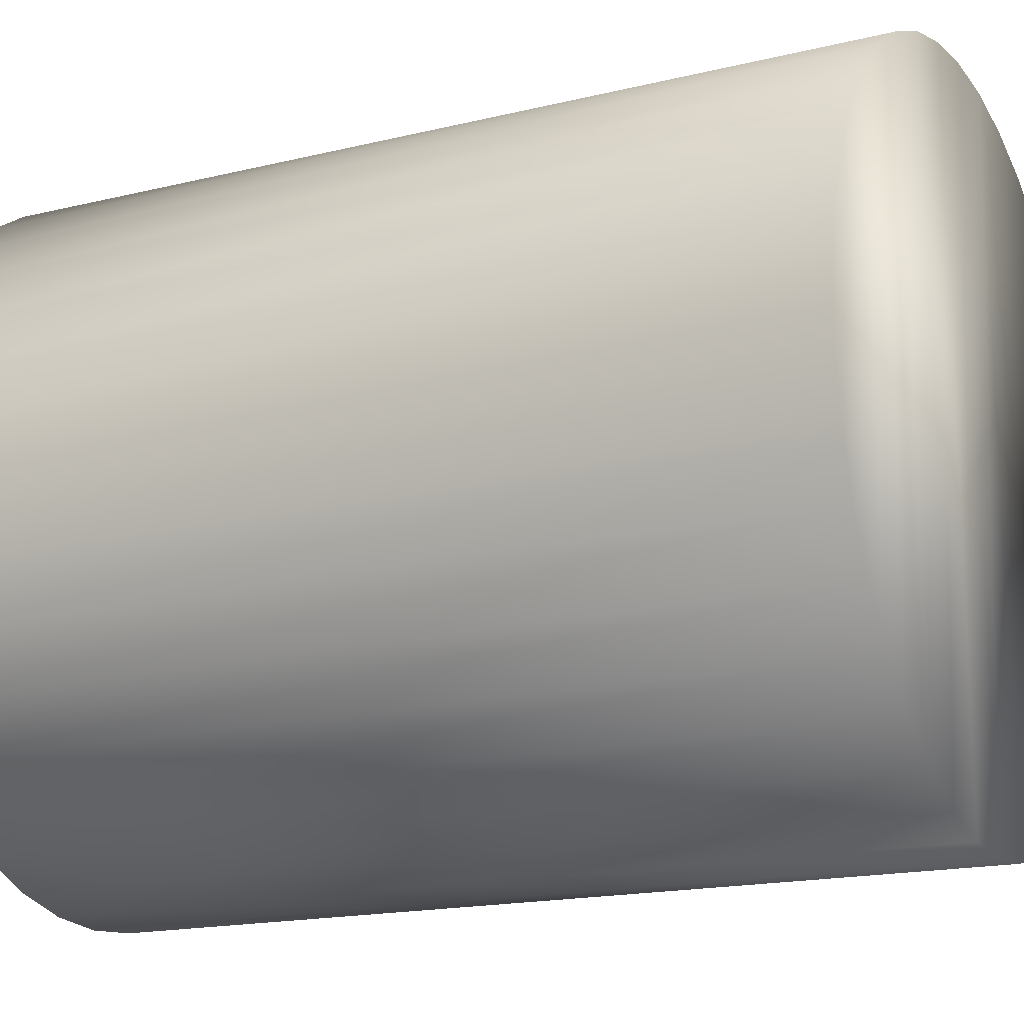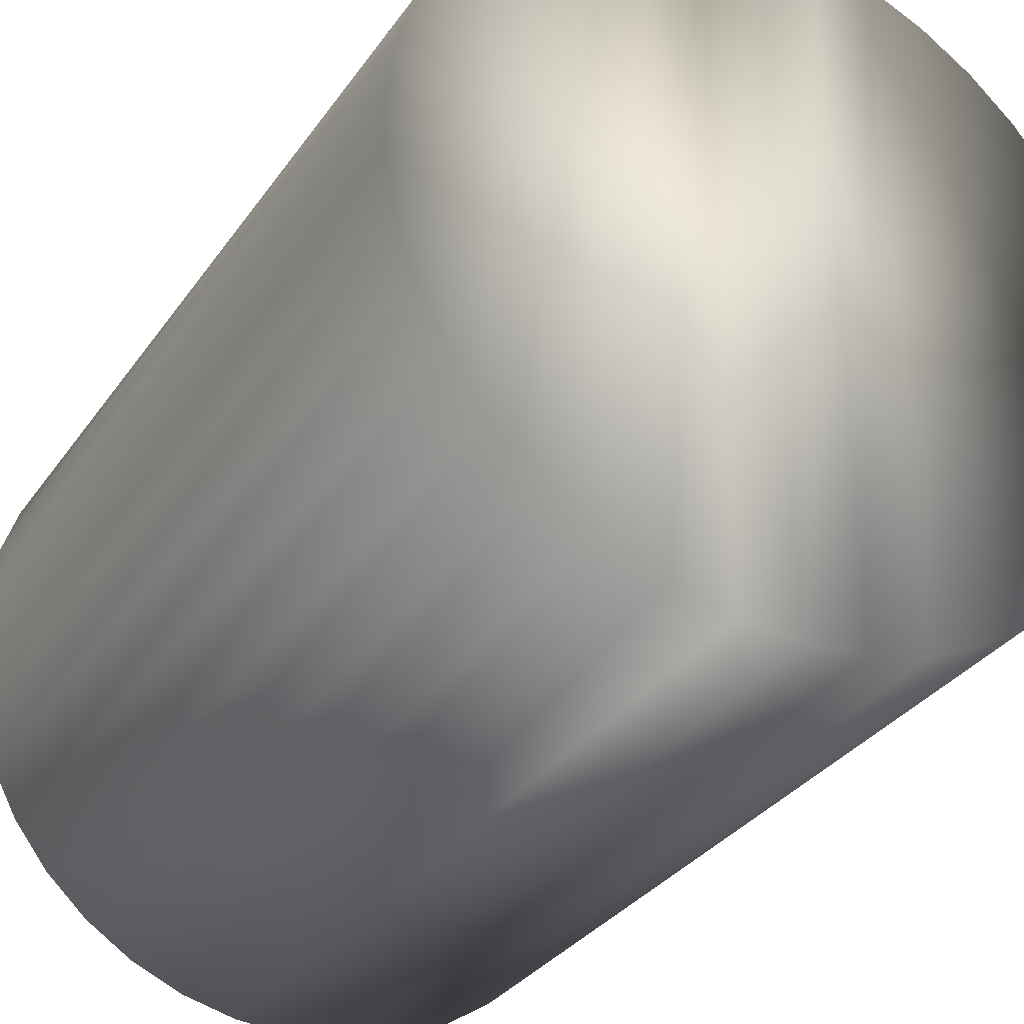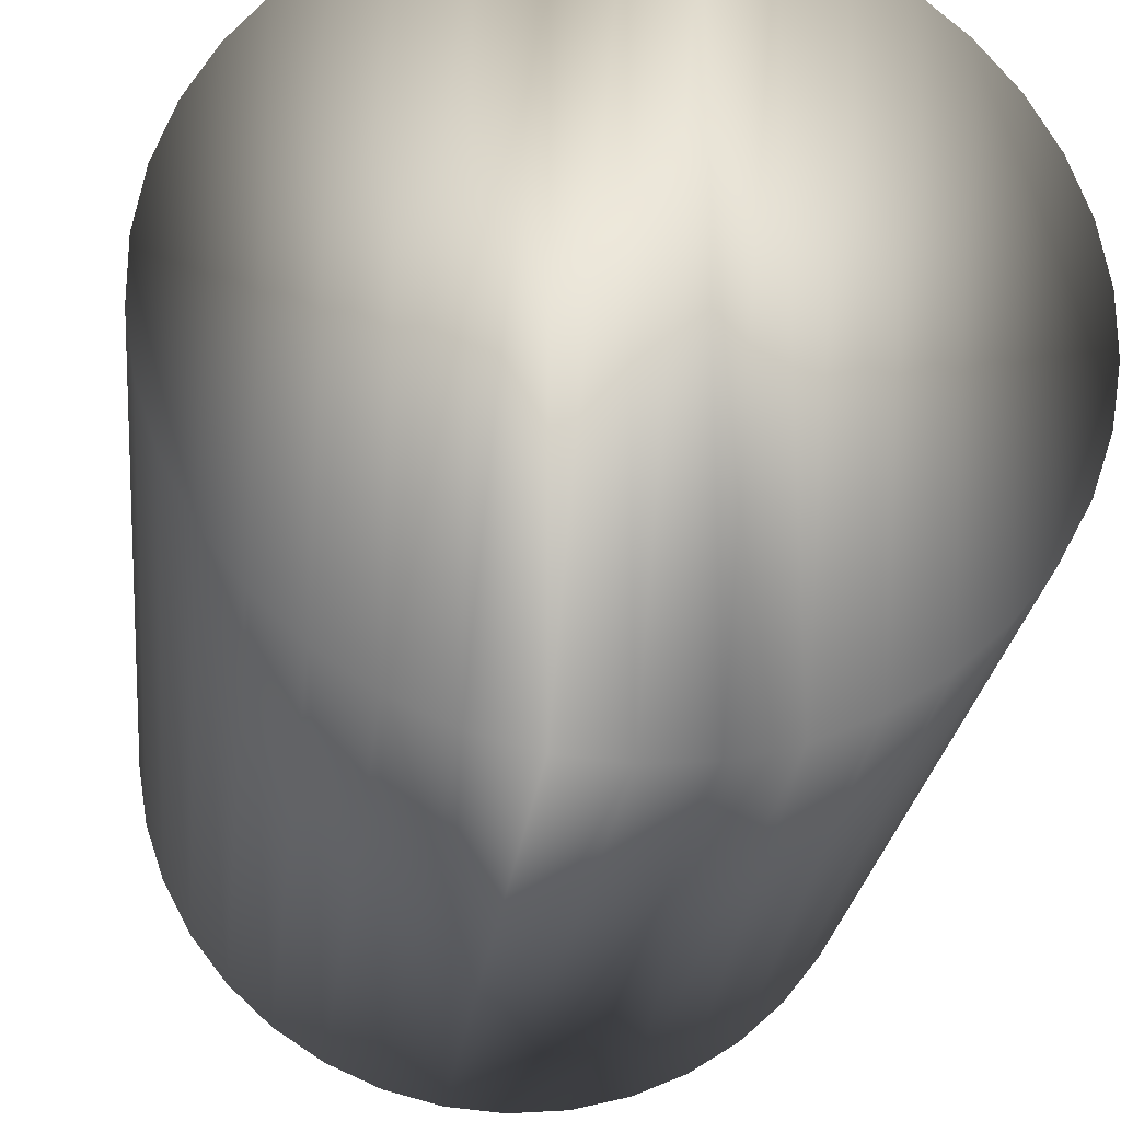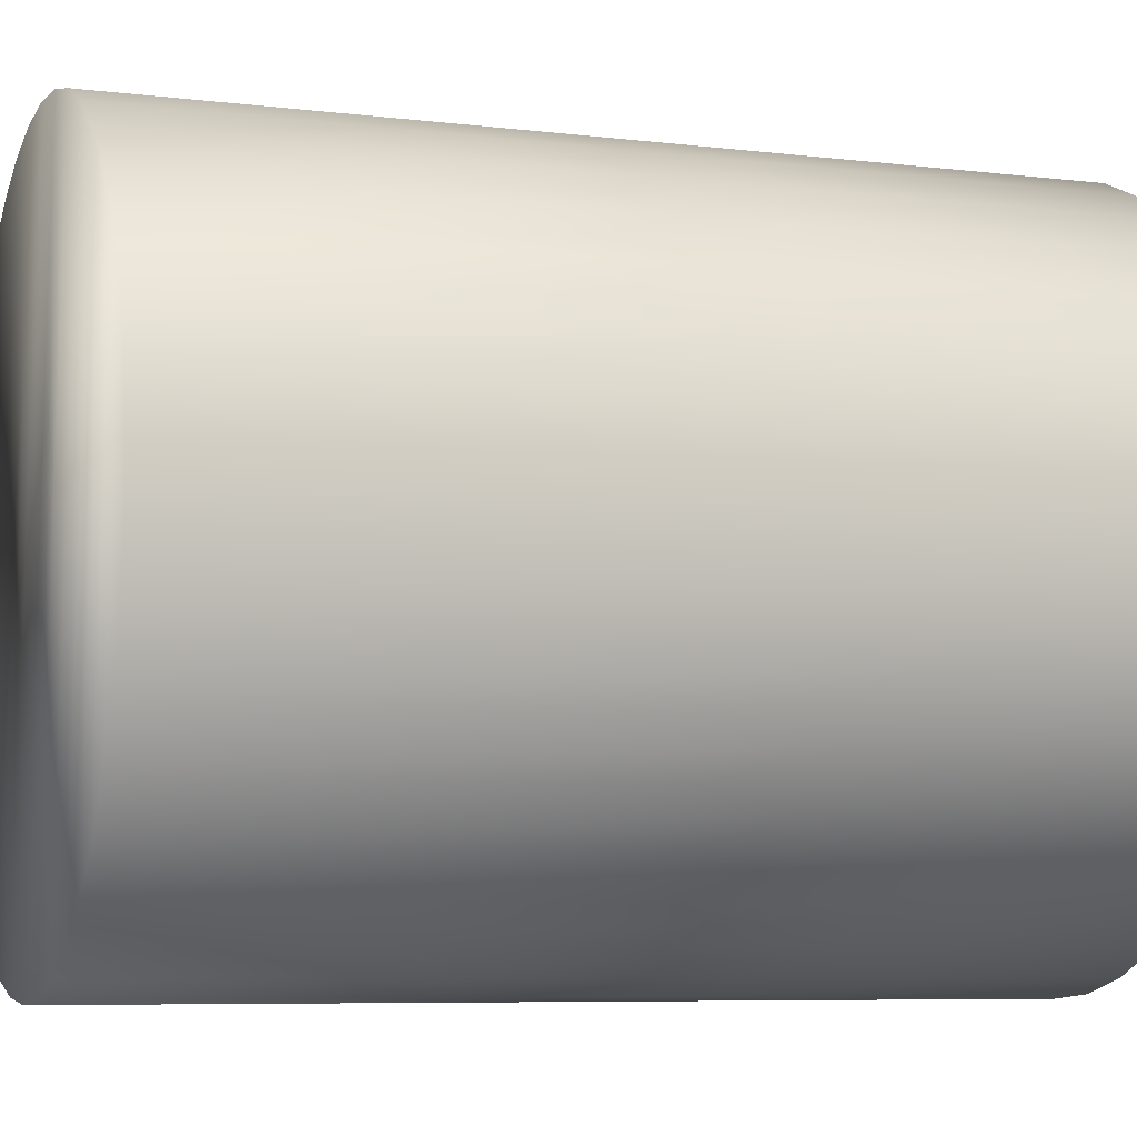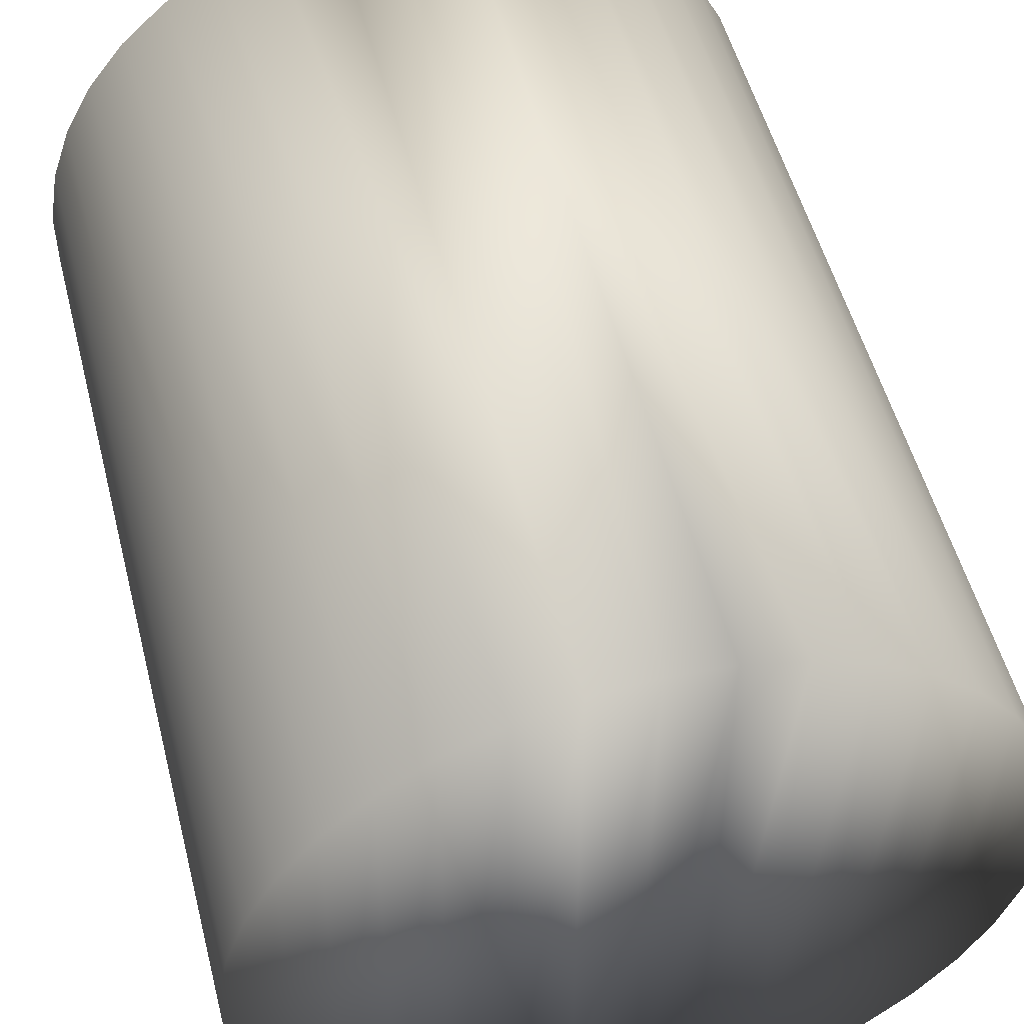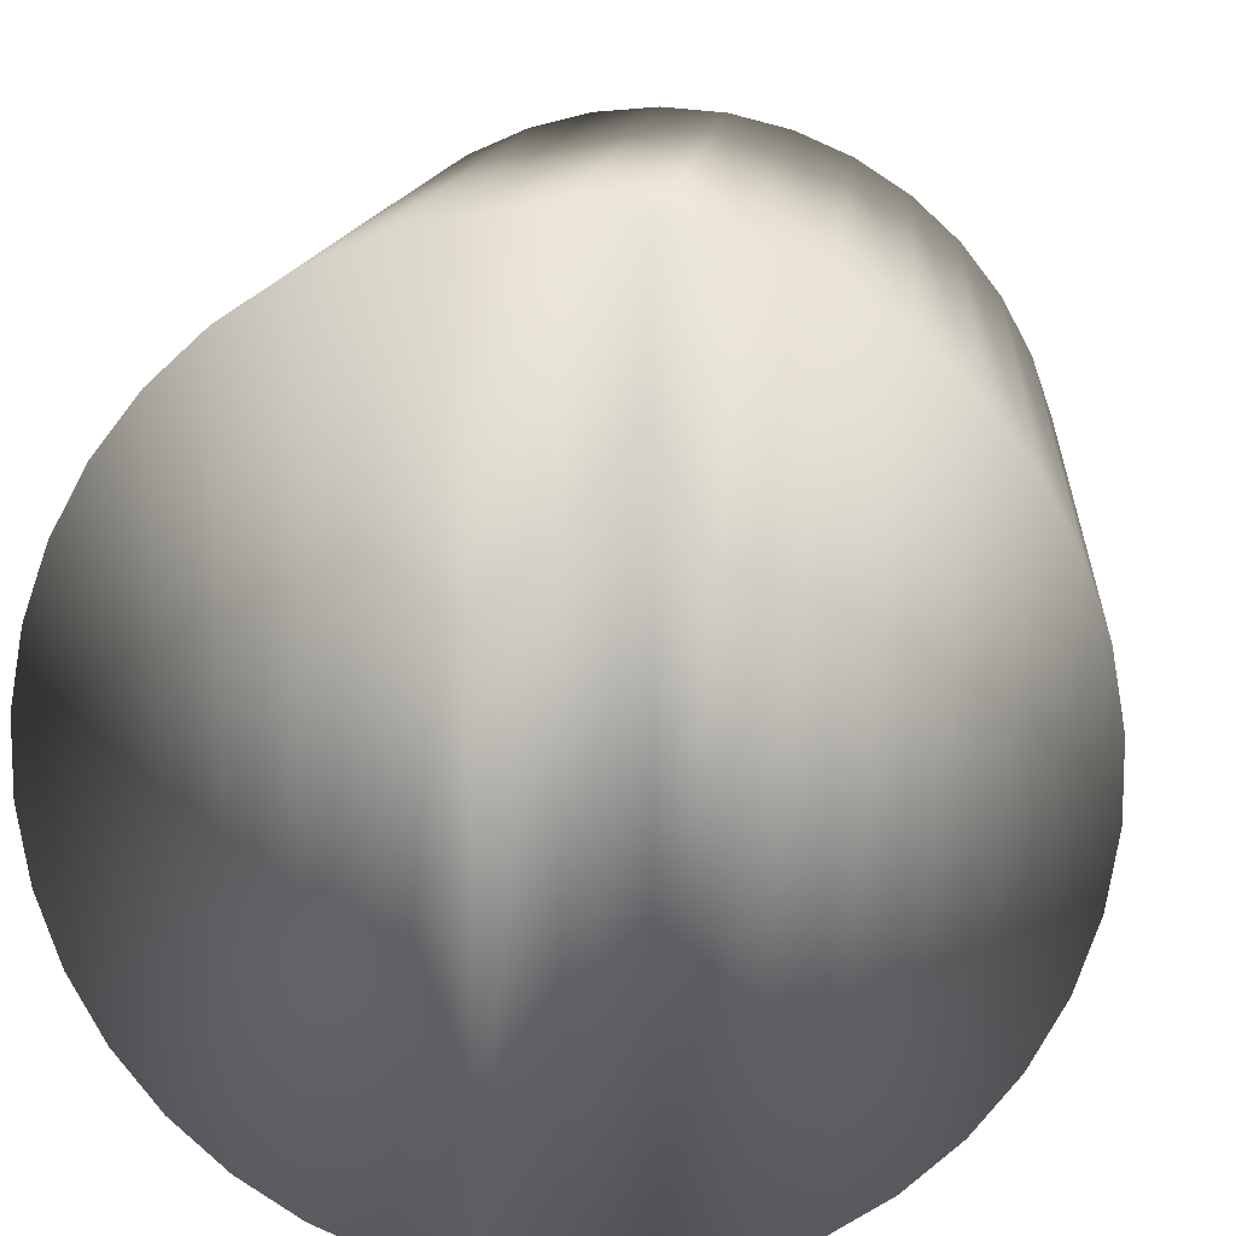
<metadata>
{"format":"obj","ext":"obj","renderer":"f3d","projection":"perspective","resolution":1024,"background":"white","views":[{"elev":-16.8,"azim":116.6,"up":"+Z"},{"elev":-31.9,"azim":151.1,"up":"+Z"},{"elev":-25.1,"azim":-6.4,"up":"+Z"},{"elev":-6.9,"azim":-109.6,"up":"+Z"},{"elev":52.0,"azim":-14.3,"up":"+Z"},{"elev":12.5,"azim":4.7,"up":"+Z"}]}
</metadata>
<code>
v -46.04 16.96 -132.6
v -46.04 16.96 -132
v -46.09 16.96 -132.6
v -46.09 16.96 -132
v -46.15 16.96 -132.6
v -46.15 16.96 -132
v -46.2 16.96 -132.6
v -46.2 16.96 -132
v -46.25 16.96 -132.5
v -46.25 16.96 -132.1
v -46.29 16.96 -132.5
v -46.29 16.96 -132.1
v -46.33 16.96 -132.5
v -46.33 16.96 -132.1
v -46.35 16.96 -132.4
v -46.35 16.96 -132.2
v -46.37 16.96 -132.4
v -46.37 16.96 -132.2
v -46.38 16.96 -132.3
v -46.38 16.96 -132.3
v -45.99 16.96 -132
v -45.99 16.96 -132.6
v -45.94 16.96 -132.1
v -45.94 16.96 -132.5
v -45.9 16.96 -132.1
v -45.9 16.96 -132.5
v -45.86 16.96 -132.1
v -45.86 16.96 -132.5
v -45.83 16.96 -132.2
v -45.83 16.96 -132.4
v -45.81 16.96 -132.2
v -45.81 16.96 -132.4
v -45.8 16.96 -132.3
v -45.8 16.96 -132.3
v -46.09 16.19 -132.6
v -46.04 16.19 -132.6
v -45.99 16.19 -132.6
v -45.94 16.19 -132.5
v -45.9 16.19 -132.5
v -45.86 16.19 -132.5
v -45.83 16.19 -132.4
v -45.81 16.19 -132.4
v -45.8 16.19 -132.3
v -45.8 16.19 -132.3
v -45.81 16.19 -132.2
v -45.83 16.19 -132.2
v -45.86 16.19 -132.1
v -45.9 16.19 -132.1
v -45.94 16.19 -132.1
v -45.99 16.19 -132
v -46.04 16.19 -132
v -46.09 16.19 -132
v -46.15 16.19 -132
v -46.2 16.19 -132
v -46.25 16.19 -132.1
v -46.29 16.19 -132.1
v -46.33 16.19 -132.1
v -46.35 16.19 -132.2
v -46.37 16.19 -132.2
v -46.38 16.19 -132.3
v -46.38 16.19 -132.3
v -46.37 16.19 -132.4
v -46.35 16.19 -132.4
v -46.33 16.19 -132.5
v -46.29 16.19 -132.5
v -46.25 16.19 -132.5
v -46.2 16.19 -132.6
v -46.15 16.19 -132.6
v -46.15 16.17 -132
v -46.15 16.17 -132.6
v -46.09 16.17 -132
v -46.09 16.17 -132.6
v -46.04 16.17 -132
v -46.04 16.17 -132.6
v -45.98 16.17 -132
v -45.98 16.17 -132.6
v -45.93 16.17 -132
v -45.93 16.17 -132.6
v -45.89 16.17 -132
v -45.89 16.17 -132.6
v -45.85 16.17 -132.1
v -45.85 16.17 -132.5
v -45.81 16.17 -132.1
v -45.81 16.17 -132.5
v -45.79 16.17 -132.2
v -45.79 16.17 -132.4
v -45.77 16.17 -132.2
v -45.77 16.17 -132.4
v -45.76 16.17 -132.3
v -45.76 16.17 -132.3
v -46.2 16.17 -132.6
v -46.2 16.17 -132
v -46.25 16.17 -132.6
v -46.25 16.17 -132
v -46.3 16.17 -132.6
v -46.3 16.17 -132
v -46.34 16.17 -132.5
v -46.34 16.17 -132.1
v -46.37 16.17 -132.5
v -46.37 16.17 -132.1
v -46.4 16.17 -132.4
v -46.4 16.17 -132.2
v -46.42 16.17 -132.4
v -46.42 16.17 -132.2
v -46.42 16.17 -132.3
v -46.42 16.17 -132.3
v -46.09 17 -132.6
v -46.15 17 -132.6
v -46.2 17 -132.6
v -46.25 17 -132.6
v -46.3 17 -132.6
v -46.34 17 -132.5
v -46.37 17 -132.5
v -46.4 17 -132.4
v -46.42 17 -132.4
v -46.42 17 -132.3
v -46.42 17 -132.3
v -46.42 17 -132.2
v -46.4 17 -132.2
v -46.37 17 -132.1
v -46.34 17 -132.1
v -46.3 17 -132
v -46.25 17 -132
v -46.2 17 -132
v -46.15 17 -132
v -46.09 17 -132
v -46.04 17 -132
v -45.98 17 -132
v -45.93 17 -132
v -45.89 17 -132
v -45.85 17 -132.1
v -45.81 17 -132.1
v -45.79 17 -132.2
v -45.77 17 -132.2
v -45.76 17 -132.3
v -45.76 17 -132.3
v -45.77 17 -132.4
v -45.79 17 -132.4
v -45.81 17 -132.5
v -45.85 17 -132.5
v -45.89 17 -132.6
v -45.93 17 -132.6
v -45.98 17 -132.6
v -46.04 17 -132.6
f 1 2 3
f 3 2 4
f 3 4 5
f 5 4 6
f 5 6 7
f 7 6 8
f 7 8 9
f 9 8 10
f 9 10 11
f 11 10 12
f 11 12 13
f 13 12 14
f 13 14 15
f 15 14 16
f 15 16 17
f 17 16 18
f 17 18 19
f 19 18 20
f 2 1 21
f 21 1 22
f 21 22 23
f 23 22 24
f 23 24 25
f 25 24 26
f 25 26 27
f 27 26 28
f 27 28 29
f 29 28 30
f 29 30 31
f 31 30 32
f 31 32 33
f 33 32 34
f 3 35 1
f 1 35 36
f 1 36 22
f 22 36 37
f 22 37 24
f 24 37 38
f 24 38 26
f 26 38 39
f 26 39 28
f 28 39 40
f 28 40 30
f 30 40 41
f 30 41 32
f 32 41 42
f 32 42 34
f 34 42 43
f 34 43 33
f 33 43 44
f 33 44 31
f 31 44 45
f 31 45 29
f 29 45 46
f 29 46 27
f 27 46 47
f 27 47 25
f 25 47 48
f 25 48 23
f 23 48 49
f 23 49 21
f 21 49 50
f 21 50 2
f 2 50 51
f 2 51 4
f 4 51 52
f 4 52 6
f 6 52 53
f 6 53 8
f 8 53 54
f 8 54 10
f 10 54 55
f 10 55 12
f 12 55 56
f 12 56 14
f 14 56 57
f 14 57 16
f 16 57 58
f 16 58 18
f 18 58 59
f 18 59 20
f 20 59 60
f 20 60 19
f 19 60 61
f 19 61 17
f 17 61 62
f 17 62 15
f 15 62 63
f 15 63 13
f 13 63 64
f 13 64 11
f 11 64 65
f 11 65 9
f 9 65 66
f 9 66 7
f 7 66 67
f 7 67 5
f 5 67 68
f 5 68 3
f 3 68 35
f 68 53 35
f 35 53 52
f 35 52 36
f 36 52 51
f 36 51 37
f 37 51 50
f 37 50 38
f 38 50 49
f 38 49 39
f 39 49 48
f 39 48 40
f 40 48 47
f 40 47 41
f 41 47 46
f 41 46 42
f 42 46 45
f 42 45 43
f 43 45 44
f 53 68 54
f 54 68 67
f 54 67 55
f 55 67 66
f 55 66 56
f 56 66 65
f 56 65 57
f 57 65 64
f 57 64 58
f 58 64 63
f 58 63 59
f 59 63 62
f 59 62 60
f 60 62 61
f 69 70 71
f 71 70 72
f 71 72 73
f 73 72 74
f 73 74 75
f 75 74 76
f 75 76 77
f 77 76 78
f 77 78 79
f 79 78 80
f 79 80 81
f 81 80 82
f 81 82 83
f 83 82 84
f 83 84 85
f 85 84 86
f 85 86 87
f 87 86 88
f 87 88 89
f 89 88 90
f 70 69 91
f 91 69 92
f 91 92 93
f 93 92 94
f 93 94 95
f 95 94 96
f 95 96 97
f 97 96 98
f 97 98 99
f 99 98 100
f 99 100 101
f 101 100 102
f 101 102 103
f 103 102 104
f 103 104 105
f 105 104 106
f 107 72 108
f 108 72 70
f 108 70 91
f 108 91 109
f 109 91 93
f 109 93 110
f 110 93 95
f 110 95 111
f 111 95 97
f 111 97 112
f 112 97 99
f 112 99 113
f 113 99 101
f 113 101 114
f 114 101 103
f 114 103 115
f 115 103 105
f 115 105 116
f 116 105 106
f 116 106 117
f 117 106 104
f 117 104 118
f 118 104 102
f 118 102 119
f 119 102 100
f 119 100 120
f 120 100 98
f 120 98 121
f 121 98 96
f 121 96 122
f 122 96 94
f 122 94 123
f 123 94 92
f 123 92 124
f 124 92 69
f 124 69 125
f 125 69 126
f 126 69 71
f 126 71 127
f 127 71 73
f 127 73 75
f 127 75 128
f 128 75 77
f 128 77 129
f 129 77 79
f 129 79 130
f 130 79 81
f 130 81 131
f 131 81 83
f 131 83 132
f 132 83 85
f 132 85 133
f 133 85 87
f 133 87 134
f 134 87 89
f 134 89 135
f 135 89 90
f 135 90 136
f 136 90 88
f 136 88 137
f 137 88 86
f 137 86 138
f 138 86 84
f 138 84 139
f 139 84 82
f 139 82 140
f 140 82 80
f 140 80 141
f 141 80 78
f 141 78 142
f 142 78 76
f 142 76 143
f 143 76 74
f 143 74 144
f 144 74 107
f 107 74 72
f 127 144 126
f 126 144 107
f 126 107 125
f 125 107 108
f 125 108 124
f 124 108 109
f 124 109 123
f 123 109 110
f 123 110 122
f 122 110 111
f 122 111 121
f 121 111 112
f 121 112 120
f 120 112 113
f 120 113 119
f 119 113 114
f 119 114 118
f 118 114 115
f 118 115 117
f 117 115 116
f 144 127 143
f 143 127 128
f 143 128 142
f 142 128 129
f 142 129 141
f 141 129 130
f 141 130 140
f 140 130 131
f 140 131 139
f 139 131 132
f 139 132 138
f 138 132 133
f 138 133 137
f 137 133 134
f 137 134 136
f 136 134 135

</code>
